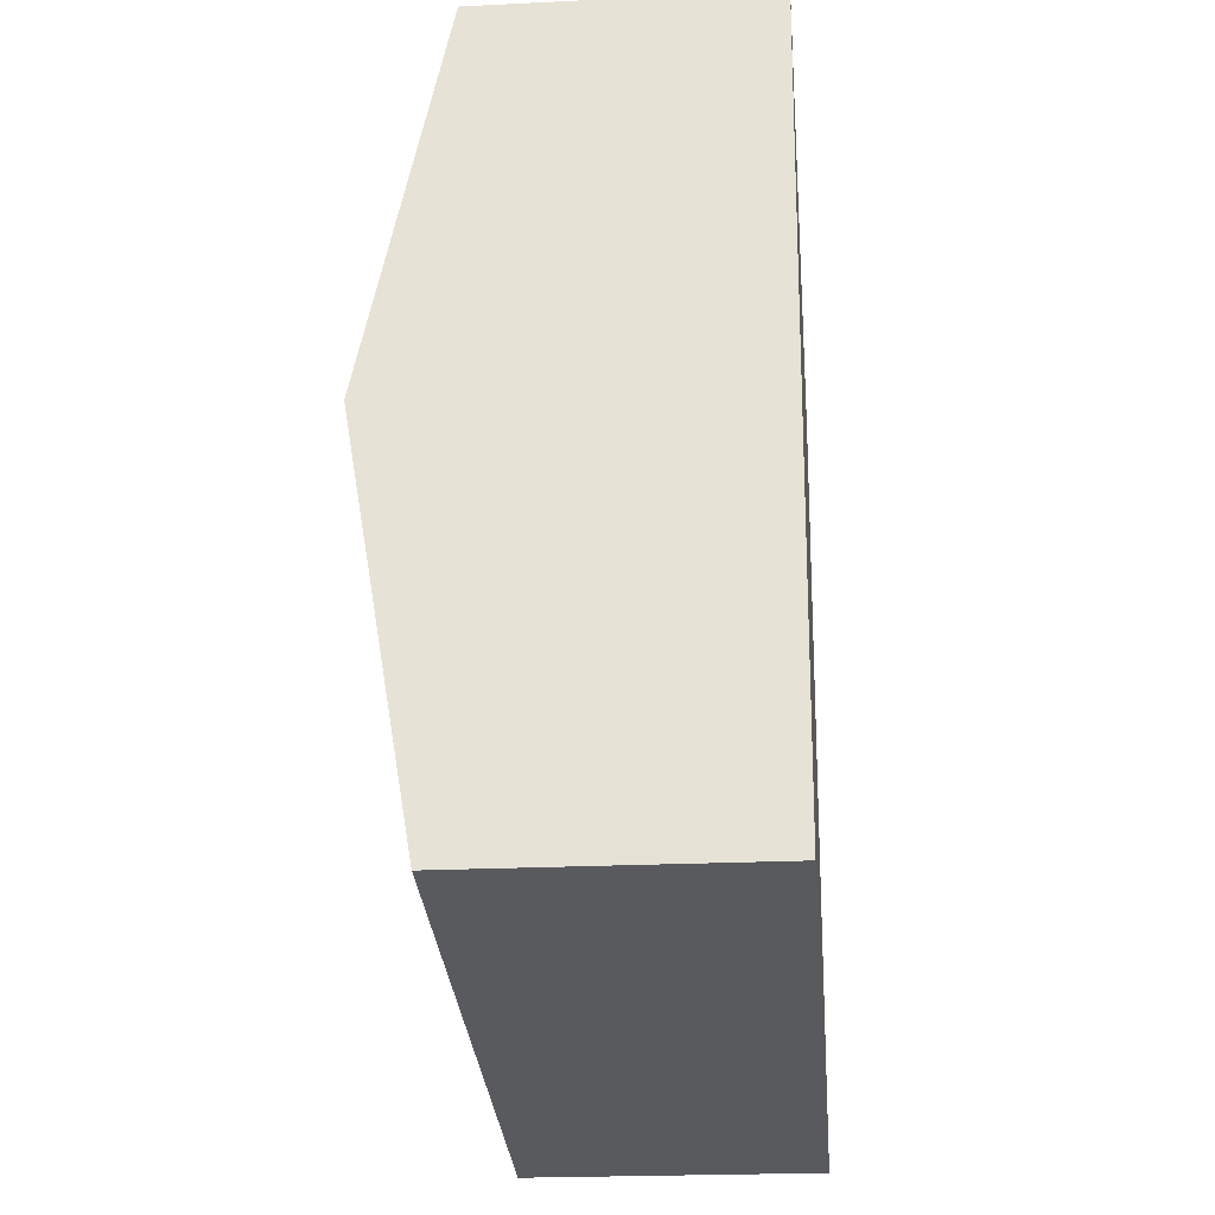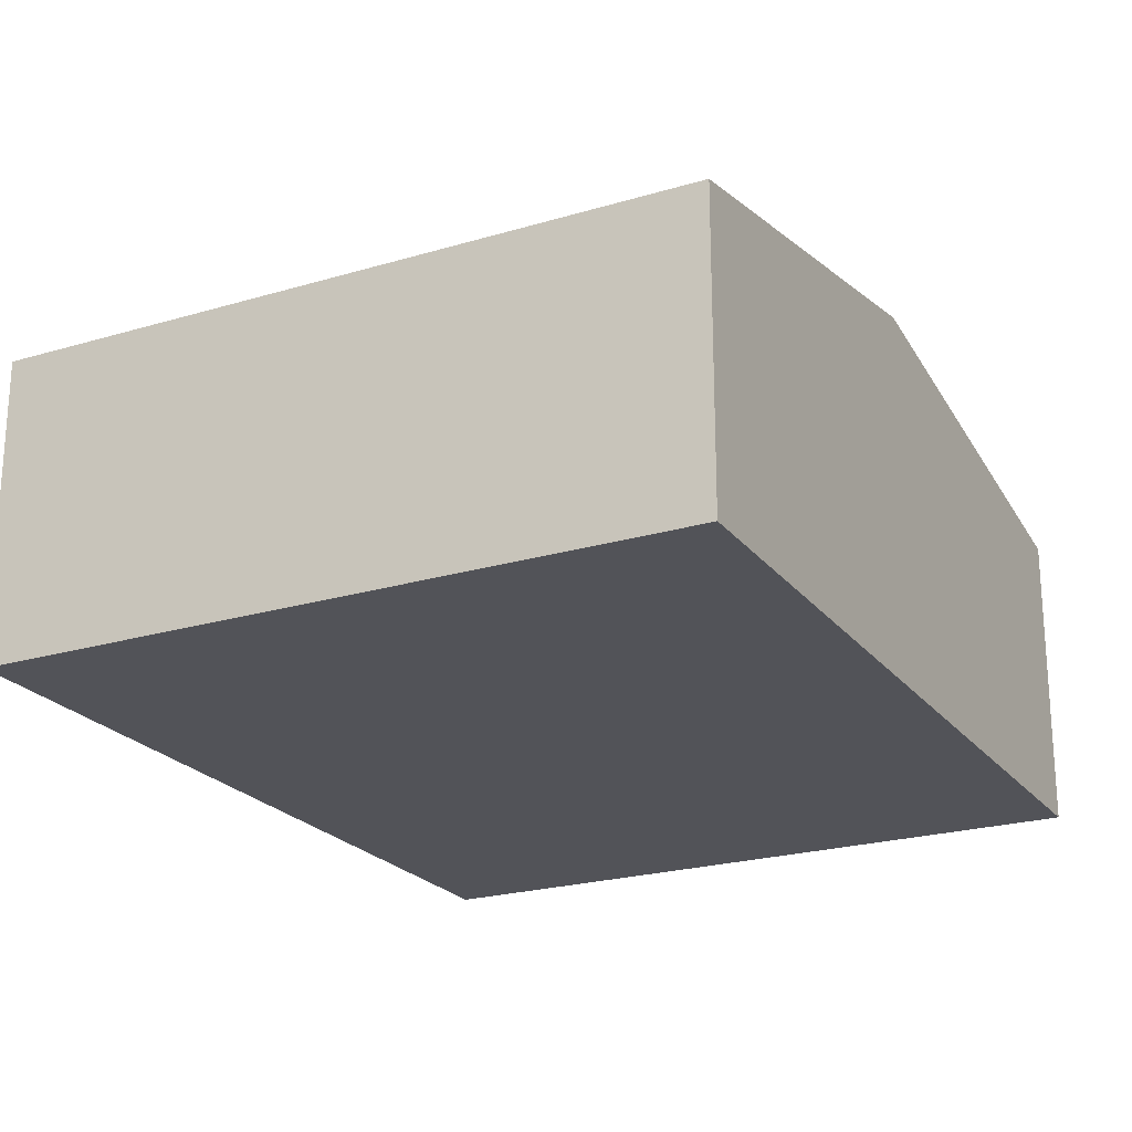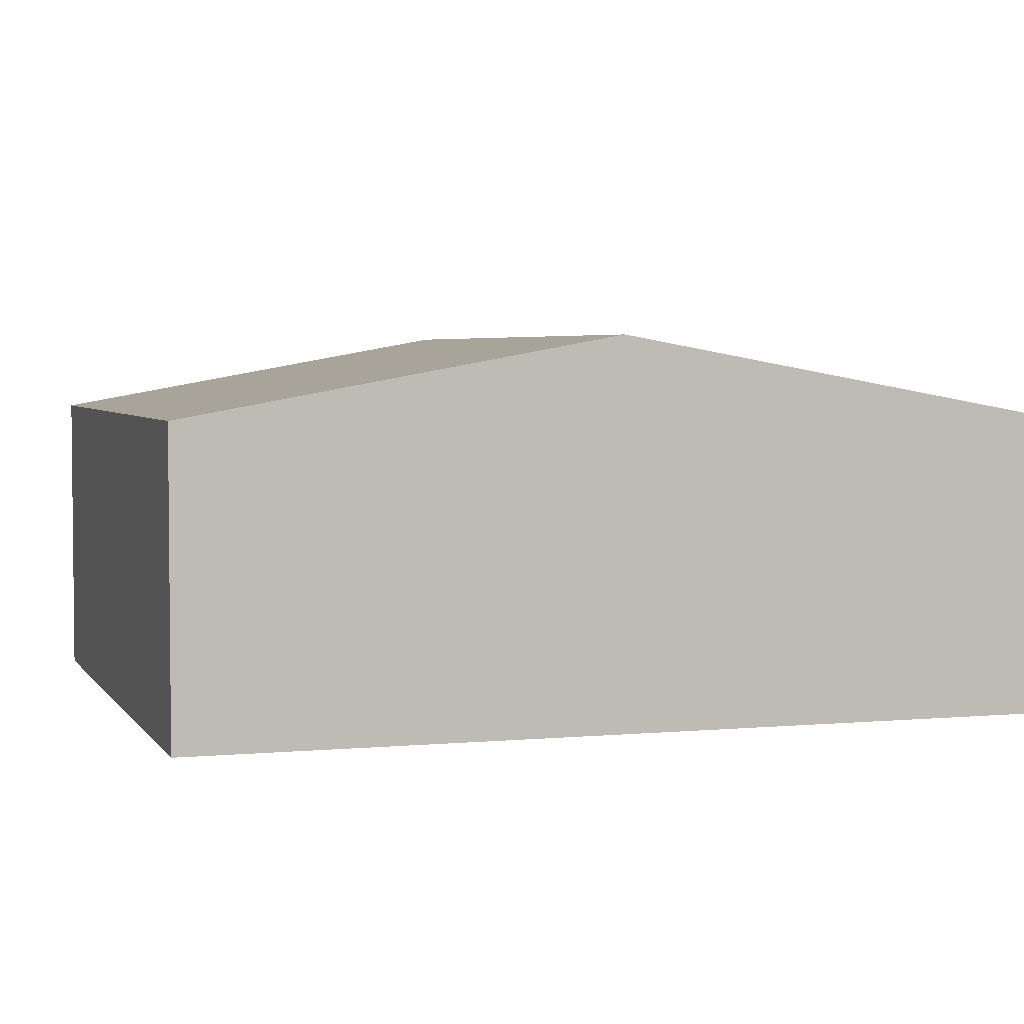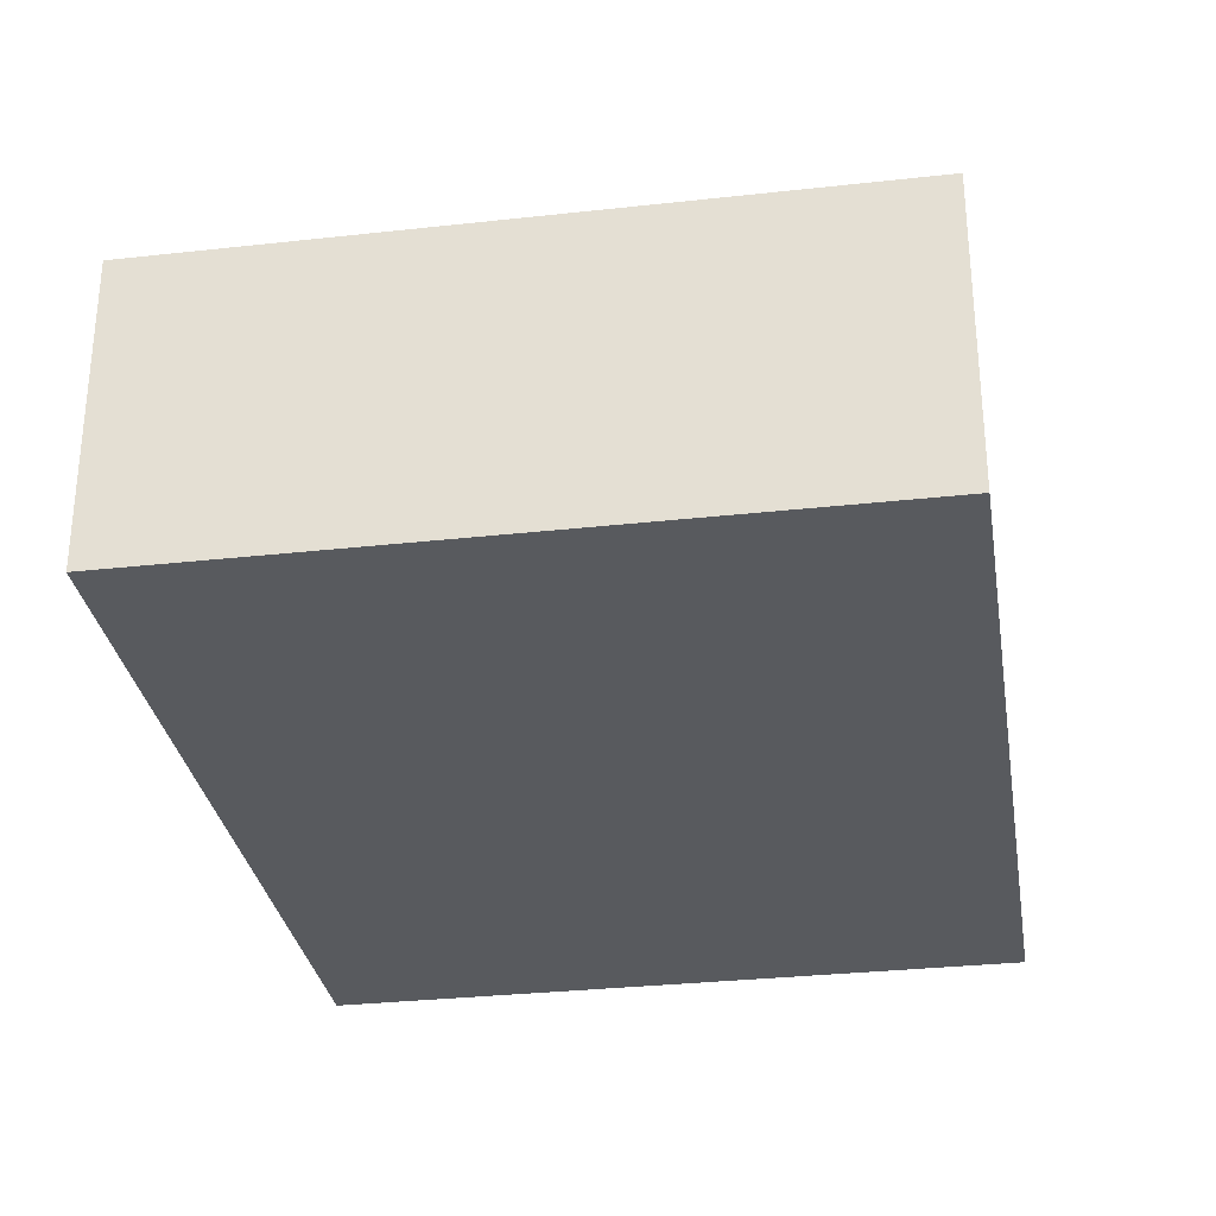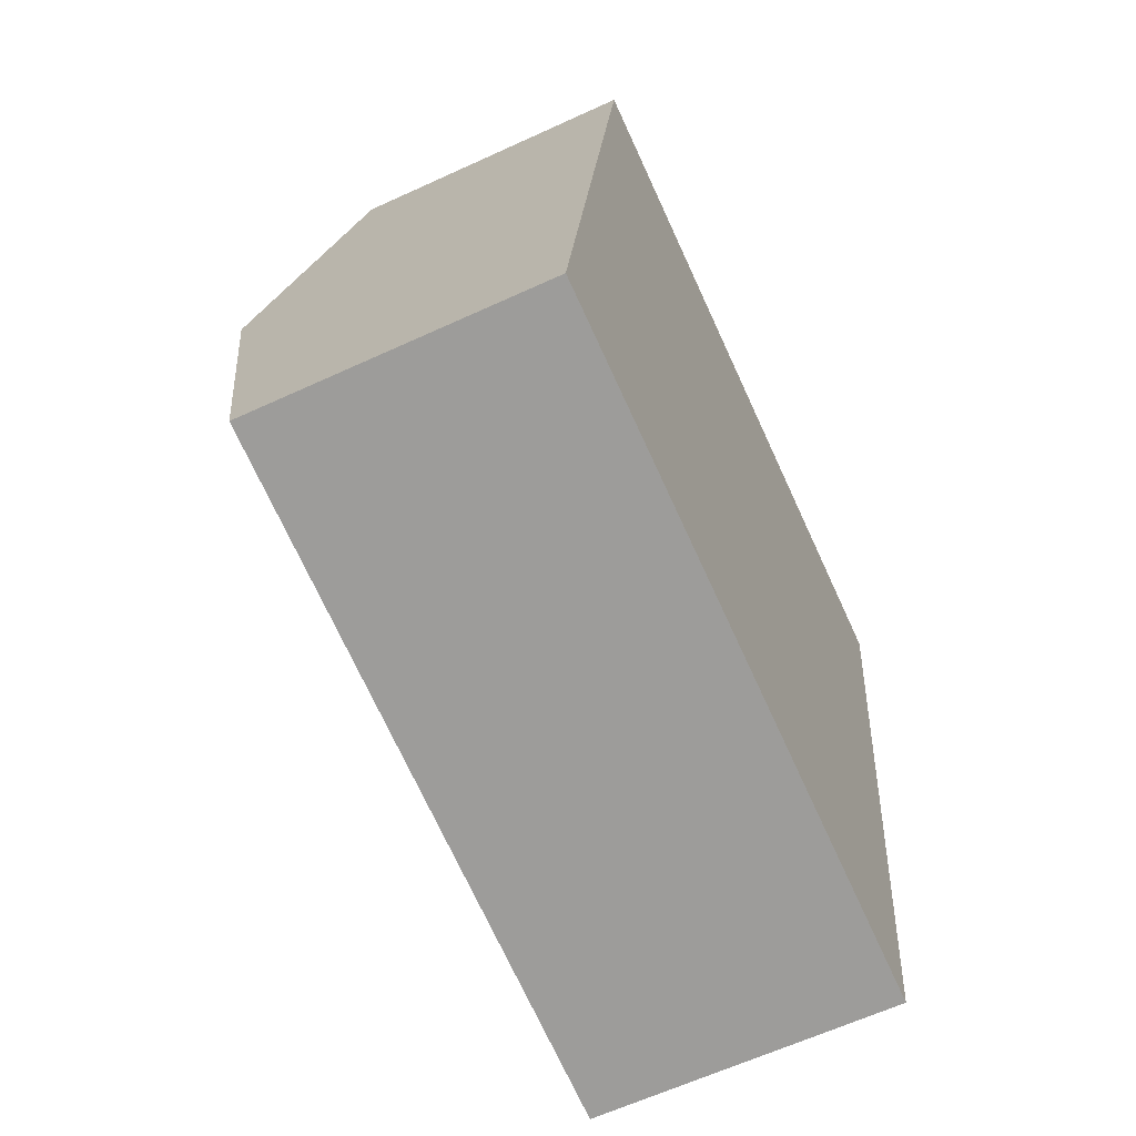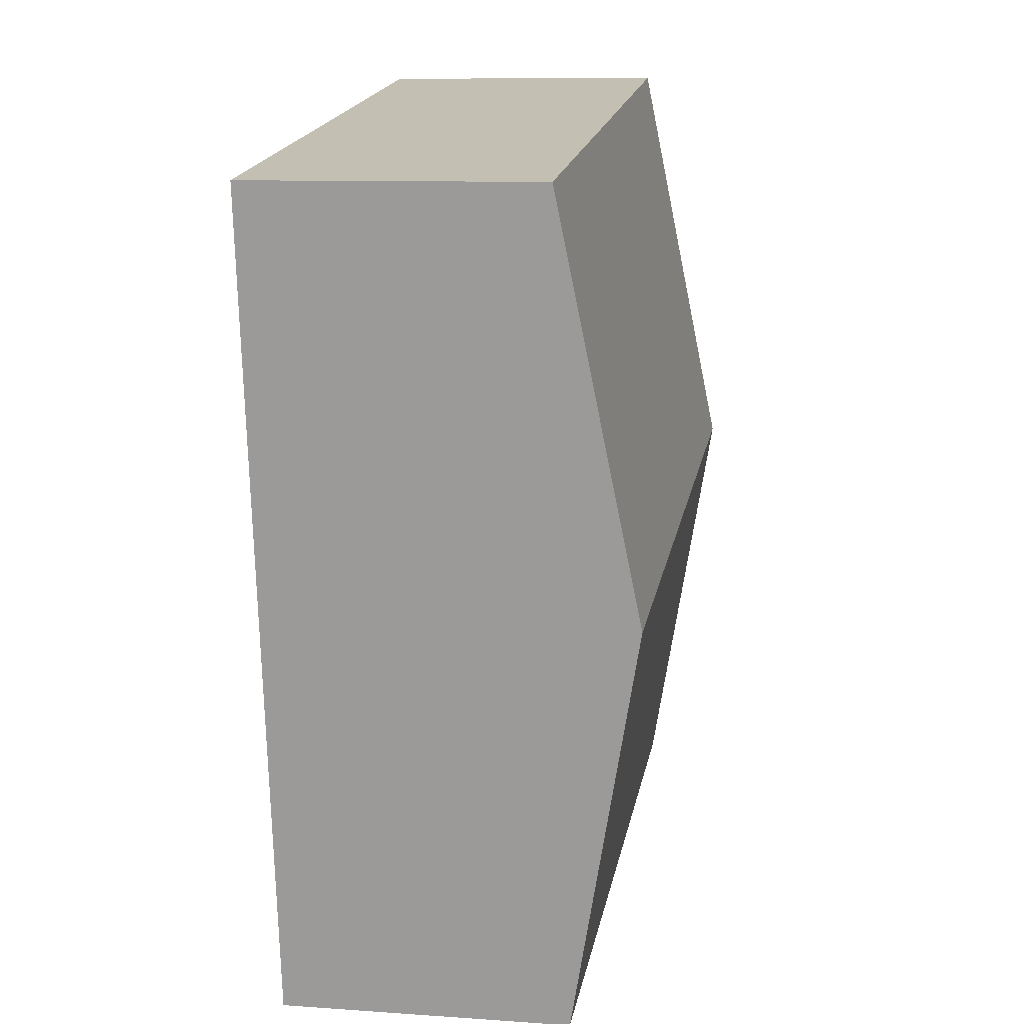
<metadata>
{"format":"obj","ext":"obj","renderer":"f3d","projection":"perspective","resolution":1024,"background":"white","views":[{"elev":-22.2,"azim":-85.1,"up":"+Z"},{"elev":-22.6,"azim":-144.4,"up":"+Y"},{"elev":3.8,"azim":80.8,"up":"+Y"},{"elev":-30.9,"azim":17.4,"up":"+Y"},{"elev":-63.0,"azim":-65.0,"up":"+Z"},{"elev":9.9,"azim":100.3,"up":"+Z"}]}
</metadata>
<code>
v  6.574 2.411 6.01
v  0.5 3.034 3.413
v  1 2.411 6.826
v  6.075 3.034 2.597
v  5.575 2.411 -0.816
v  0 2.411 1.476e-16
v  0 0 0
v  0.5 -2.09e-16 3.413
v  1 -4.18e-16 6.826
v  6.574 -3.68e-16 6.01
v  6.075 -1.59e-16 2.597
v  5.575 4.997e-17 -0.816
g defaultobject
f 1 2 3
f 2 1 4
f 5 2 4
f 2 5 6
f 7 2 6
f 2 7 8
f 2 8 3
f 3 8 9
f 9 1 3
f 1 9 10
f 10 4 1
f 4 10 11
f 4 11 5
f 5 11 12
f 12 6 5
f 6 12 7
f 8 10 9
f 10 8 7
f 10 7 12
f 10 12 11

</code>
